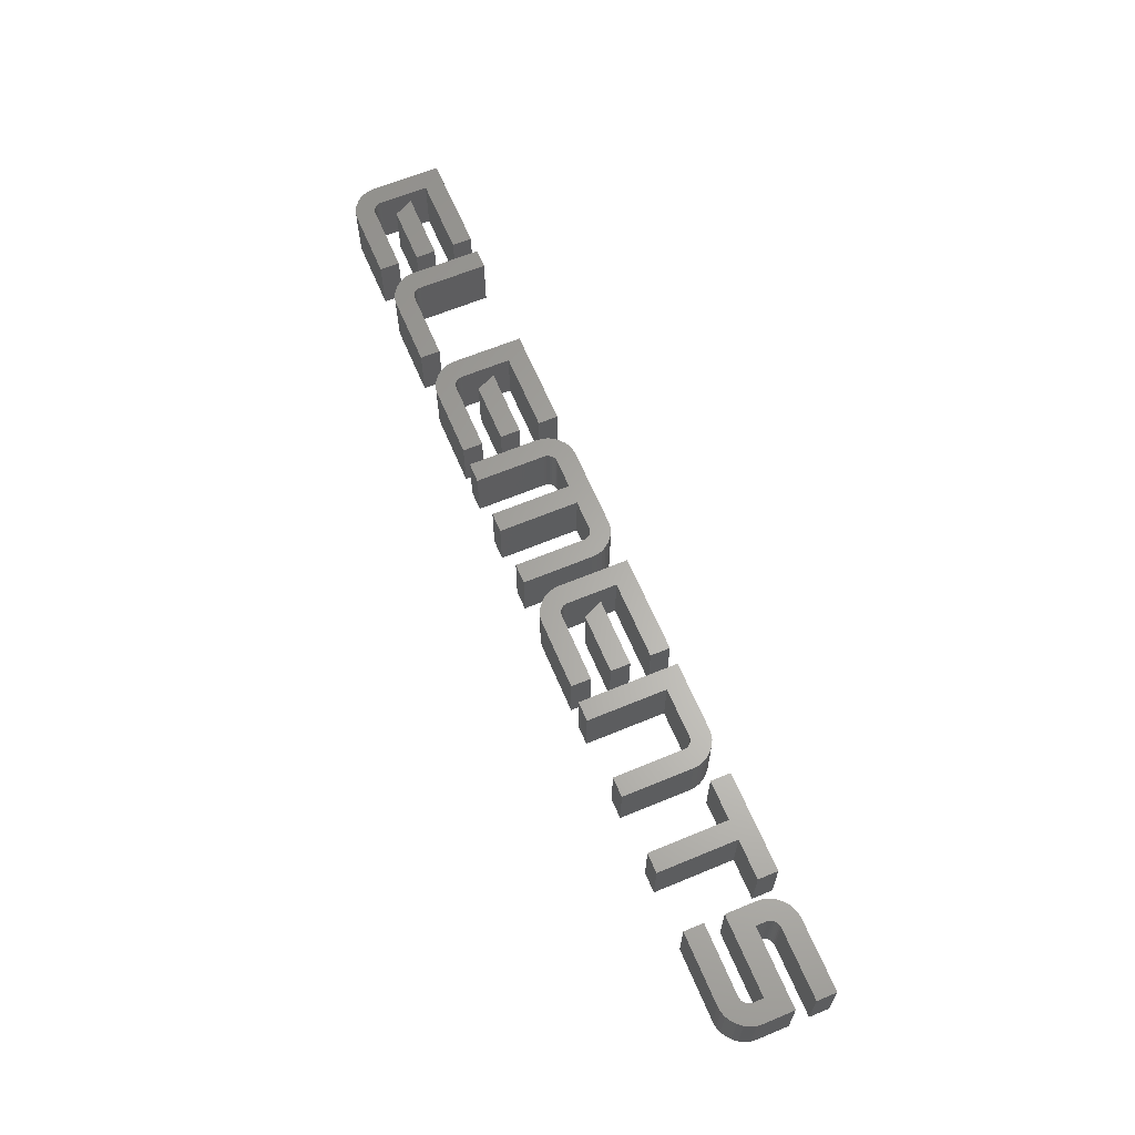
<metadata>
{"format":"stl","ext":"stl","renderer":"f3d","projection":"perspective","resolution":1024,"background":"white","views":[{"elev":63.4,"azim":67.2,"up":"+Z"}]}
</metadata>
<code>
# stl→obj: 452 verts, 860 faces
v 2.988 -10.13 0
v 1.632 -11.24 0
v 2.856 -10.02 0
v 3.455 -10.27 0
v 9.549 -10.27 0
v 9.549 -12 0
v 2.746 -9.886 0
v 2.029 -11.57 0
v 1.298 -10.85 0
v 2.667 -9.741 0
v 1.059 -10.42 0
v 0.9157 -9.955 0
v 2.62 -9.584 0
v 0.868 -9.458 0
v 2.604 -5.024 0
v 2.604 -9.415 0
v 0.868 -3.296 0
v 9.549 -6.816 0
v 4.34 -8.544 0
v 3.472 -6.816 0
v 19.72 -10.27 0
v 19.72 -12 0
v 13.63 -10.27 0
v 9.549 -3.296 0
v 9.549 -5.024 0
v 13.16 -10.13 0
v 11.8 -11.24 0
v 13.03 -10.02 0
v 3.132 -10.21 0
v 2.457 -11.81 0
v 2.915 -11.95 0
v 3.287 -10.26 0
v 3.403 -12 0
v 23.48 -10.21 0
v 22.37 -11.57 0
v 23.33 -10.13 0
v 11.04 -9.458 0
v 12.79 -9.586 0
v 11.09 -9.955 0
v 13.3 -10.21 0
v 12.2 -11.57 0
v 12.92 -9.887 0
v 11.47 -10.85 0
v 12.84 -9.742 0
v 11.23 -10.42 0
v 12.78 -9.417 0
v 12.78 -3.296 0
v 11.04 -3.296 0
v 13.09 -11.95 0
v 12.63 -11.81 0
v 13.46 -10.26 0
v 13.58 -12 0
v 21.98 -11.24 0
v 23.2 -10.02 0
v 29.89 -12 0
v 23.8 -10.27 0
v 29.89 -10.27 0
v 21.64 -10.85 0
v 21.4 -10.42 0
v 23.01 -9.741 0
v 23.09 -9.886 0
v 21.26 -9.955 0
v 22.97 -9.584 0
v 21.21 -9.458 0
v 22.95 -9.415 0
v 21.21 -3.296 0
v 22.95 -5.024 0
v 29.89 -5.024 0
v 29.89 -3.296 0
v 24.69 -8.544 0
v 23.82 -6.816 0
v 29.89 -6.816 0
v 23.26 -11.95 0
v 22.8 -11.81 0
v 23.63 -10.26 0
v 23.75 -12 0
v 46.7 -9.584 0
v 45 -9.955 0
v 44.95 -9.458 0
v 31.58 -4.878 0
v 33.19 -5.554 0
v 31.43 -5.341 0
v 33.51 -5.166 0
v 33.37 -5.277 0
v 32.15 -4.053 0
v 31.82 -4.448 0
v 33.26 -5.41 0
v 32.55 -3.722 0
v 33.65 -5.087 0
v 32.98 -3.485 0
v 33.43 -3.343 0
v 33.81 -5.04 0
v 33.92 -3.296 0
v 33.97 -5.024 0
v 36.59 -5.024 0
v 41.28 -5.087 0
v 41.12 -5.04 0
v 41.5 -3.343 0
v 38.33 -12 0
v 36.59 -12 0
v 42.39 -3.722 0
v 41.96 -3.485 0
v 38.33 -5.024 0
v 42.78 -4.053 0
v 41.42 -5.166 0
v 41.55 -5.277 0
v 41.66 -5.41 0
v 43.11 -4.448 0
v 41.74 -5.554 0
v 43.35 -4.878 0
v 43.49 -5.341 0
v 41.79 -5.711 0
v 43.54 -5.838 0
v 43.54 -12 0
v 41.8 -5.879 0
v 41.8 -12 0
v 47.54 -10.27 0
v 53.63 -10.27 0
v 53.63 -12 0
v 45.14 -10.42 0
v 46.75 -9.741 0
v 45.38 -10.85 0
v 41 -3.296 0
v 46.69 -5.024 0
v 44.95 -3.296 0
v 53.63 -3.296 0
v 40.95 -5.024 0
v 33.14 -5.711 0
v 31.39 -5.838 0
v 33.12 -5.879 0
v 31.39 -12 0
v 33.12 -12 0
v 46.54 -11.81 0
v 47.21 -10.21 0
v 47 -11.95 0
v 46.11 -11.57 0
v 47.07 -10.13 0
v 45.71 -11.24 0
v 46.94 -10.02 0
v 46.83 -9.886 0
v 46.69 -9.415 0
v 53.63 -5.024 0
v 48.42 -8.544 0
v 47.55 -6.816 0
v 53.63 -6.816 0
v 47.37 -10.26 0
v 47.48 -12 0
v 62.23 -3.485 0
v 61.54 -5.087 0
v 61.76 -3.343 0
v 63.05 -4.053 0
v 61.68 -5.166 0
v 62.65 -3.722 0
v 61.82 -5.277 0
v 61.93 -5.41 0
v 63.38 -4.448 0
v 62 -5.554 0
v 63.62 -4.878 0
v 63.76 -5.341 0
v 62.05 -5.711 0
v 63.8 -5.838 0
v 63.8 -12 0
v 62.07 -5.879 0
v 62.07 -12 0
v 68.77 -5.055 0
v 70.5 -5.055 0
v 70.5 -12 0
v 61.38 -5.04 0
v 65.3 -3.296 0
v 73.98 -3.296 0
v 61.27 -3.296 0
v 73.98 -5.055 0
v 61.22 -5.024 0
v 56.86 -5.024 0
v 55.12 -3.296 0
v 55.12 -12 0
v 56.86 -12 0
v 75.47 -5.85 0
v 77.2 -6.752 0
v 75.47 -8.544 0
v 65.3 -5.055 0
v 68.77 -12 0
v 83.96 -10.4 0
v 83.72 -10.83 0
v 82.35 -9.737 0
v 82.27 -9.879 0
v 82.4 -9.585 0
v 82.41 -9.425 0
v 84.15 -9.446 0
v 82.41 -8.544 0
v 84.1 -9.938 0
v 84.15 -6.752 0
v 75.52 -5.351 0
v 77.22 -5.704 0
v 77.27 -5.549 0
v 75.66 -4.886 0
v 77.35 -5.406 0
v 75.9 -4.454 0
v 77.46 -5.275 0
v 76.23 -4.057 0
v 77.59 -5.165 0
v 76.63 -3.724 0
v 77.73 -5.087 0
v 77.52 -3.344 0
v 77.06 -3.486 0
v 77.89 -5.04 0
v 78 -3.296 0
v 78.06 -5.024 0
v 84.15 -5.024 0
v 84.15 -3.296 0
v 77.2 -5.871 0
v 83.39 -11.23 0
v 82.16 -10.01 0
v 82.99 -11.57 0
v 82.03 -10.13 0
v 81.89 -10.21 0
v 82.56 -11.81 0
v 82.1 -11.95 0
v 81.73 -10.26 0
v 81.61 -12 0
v 81.56 -10.27 0
v 75.47 -10.27 0
v 75.47 -12 0
v 9.549 -8.544 0
v 29.89 -8.544 0
v 53.63 -8.544 0
v 2.856 -10.02 5
v 1.632 -11.24 5
v 2.988 -10.13 5
v 9.549 -12 5
v 9.549 -10.27 5
v 3.455 -10.27 5
v 2.746 -9.886 5
v 2.029 -11.57 5
v 2.667 -9.741 5
v 1.298 -10.85 5
v 1.059 -10.42 5
v 0.9157 -9.955 5
v 2.62 -9.584 5
v 0.868 -9.458 5
v 2.604 -9.415 5
v 2.604 -5.024 5
v 0.868 -3.296 5
v 3.472 -6.816 5
v 4.34 -8.544 5
v 9.549 -6.816 5
v 13.63 -10.27 5
v 19.72 -12 5
v 19.72 -10.27 5
v 9.549 -5.024 5
v 9.549 -3.296 5
v 13.03 -10.02 5
v 11.8 -11.24 5
v 13.16 -10.13 5
v 3.132 -10.21 5
v 2.457 -11.81 5
v 2.915 -11.95 5
v 3.287 -10.26 5
v 3.403 -12 5
v 23.33 -10.13 5
v 22.37 -11.57 5
v 23.48 -10.21 5
v 11.09 -9.955 5
v 12.79 -9.586 5
v 11.04 -9.458 5
v 12.2 -11.57 5
v 13.3 -10.21 5
v 12.92 -9.887 5
v 12.84 -9.742 5
v 11.47 -10.85 5
v 11.23 -10.42 5
v 12.78 -9.417 5
v 11.04 -3.296 5
v 12.78 -3.296 5
v 12.63 -11.81 5
v 13.09 -11.95 5
v 13.46 -10.26 5
v 13.58 -12 5
v 23.2 -10.02 5
v 21.98 -11.24 5
v 29.89 -10.27 5
v 23.8 -10.27 5
v 29.89 -12 5
v 23.01 -9.741 5
v 21.4 -10.42 5
v 21.64 -10.85 5
v 23.09 -9.886 5
v 21.26 -9.955 5
v 22.97 -9.584 5
v 21.21 -9.458 5
v 22.95 -9.415 5
v 22.95 -5.024 5
v 21.21 -3.296 5
v 29.89 -3.296 5
v 29.89 -5.024 5
v 29.89 -6.816 5
v 23.82 -6.816 5
v 24.69 -8.544 5
v 22.8 -11.81 5
v 23.26 -11.95 5
v 23.63 -10.26 5
v 23.75 -12 5
v 44.95 -9.458 5
v 45 -9.955 5
v 46.7 -9.584 5
v 31.43 -5.341 5
v 33.19 -5.554 5
v 31.58 -4.878 5
v 32.15 -4.053 5
v 33.37 -5.277 5
v 33.51 -5.166 5
v 33.26 -5.41 5
v 31.82 -4.448 5
v 32.55 -3.722 5
v 33.65 -5.087 5
v 33.43 -3.343 5
v 32.98 -3.485 5
v 33.81 -5.04 5
v 33.92 -3.296 5
v 33.97 -5.024 5
v 36.59 -5.024 5
v 41.5 -3.343 5
v 41.12 -5.04 5
v 41.28 -5.087 5
v 36.59 -12 5
v 38.33 -12 5
v 41.96 -3.485 5
v 42.39 -3.722 5
v 38.33 -5.024 5
v 41.42 -5.166 5
v 42.78 -4.053 5
v 41.55 -5.277 5
v 41.66 -5.41 5
v 41.74 -5.554 5
v 43.11 -4.448 5
v 43.35 -4.878 5
v 43.49 -5.341 5
v 41.79 -5.711 5
v 43.54 -5.838 5
v 41.8 -5.879 5
v 43.54 -12 5
v 41.8 -12 5
v 53.63 -12 5
v 53.63 -10.27 5
v 47.54 -10.27 5
v 45.38 -10.85 5
v 46.75 -9.741 5
v 45.14 -10.42 5
v 41 -3.296 5
v 53.63 -3.296 5
v 44.95 -3.296 5
v 46.69 -5.024 5
v 40.95 -5.024 5
v 33.14 -5.711 5
v 31.39 -5.838 5
v 33.12 -5.879 5
v 31.39 -12 5
v 33.12 -12 5
v 47 -11.95 5
v 47.21 -10.21 5
v 46.54 -11.81 5
v 47.07 -10.13 5
v 46.11 -11.57 5
v 46.94 -10.02 5
v 45.71 -11.24 5
v 46.83 -9.886 5
v 46.69 -9.415 5
v 53.63 -5.024 5
v 53.63 -6.816 5
v 47.55 -6.816 5
v 48.42 -8.544 5
v 47.37 -10.26 5
v 47.48 -12 5
v 61.76 -3.343 5
v 61.54 -5.087 5
v 62.23 -3.485 5
v 62.65 -3.722 5
v 61.68 -5.166 5
v 63.05 -4.053 5
v 61.82 -5.277 5
v 61.93 -5.41 5
v 62 -5.554 5
v 63.38 -4.448 5
v 63.62 -4.878 5
v 63.76 -5.341 5
v 62.05 -5.711 5
v 63.8 -5.838 5
v 62.07 -5.879 5
v 63.8 -12 5
v 62.07 -12 5
v 70.5 -12 5
v 70.5 -5.055 5
v 68.77 -5.055 5
v 61.38 -5.04 5
v 73.98 -3.296 5
v 65.3 -3.296 5
v 61.27 -3.296 5
v 73.98 -5.055 5
v 61.22 -5.024 5
v 56.86 -5.024 5
v 55.12 -3.296 5
v 55.12 -12 5
v 56.86 -12 5
v 75.47 -8.544 5
v 77.2 -6.752 5
v 75.47 -5.85 5
v 65.3 -5.055 5
v 68.77 -12 5
v 82.35 -9.737 5
v 83.72 -10.83 5
v 83.96 -10.4 5
v 82.27 -9.879 5
v 82.4 -9.585 5
v 84.15 -9.446 5
v 82.41 -9.425 5
v 82.41 -8.544 5
v 84.1 -9.938 5
v 84.15 -6.752 5
v 77.22 -5.704 5
v 75.52 -5.351 5
v 75.66 -4.886 5
v 77.27 -5.549 5
v 75.9 -4.454 5
v 77.35 -5.406 5
v 77.59 -5.165 5
v 76.23 -4.057 5
v 77.46 -5.275 5
v 76.63 -3.724 5
v 77.73 -5.087 5
v 77.06 -3.486 5
v 77.52 -3.344 5
v 77.89 -5.04 5
v 78 -3.296 5
v 78.06 -5.024 5
v 84.15 -3.296 5
v 84.15 -5.024 5
v 77.2 -5.871 5
v 83.39 -11.23 5
v 82.16 -10.01 5
v 82.03 -10.13 5
v 82.99 -11.57 5
v 81.89 -10.21 5
v 82.56 -11.81 5
v 82.1 -11.95 5
v 81.73 -10.26 5
v 81.61 -12 5
v 81.56 -10.27 5
v 75.47 -12 5
v 75.47 -10.27 5
v 9.549 -8.544 5
v 29.89 -8.544 5
v 53.63 -8.544 5
f 1 2 3
f 4 5 6
f 3 2 7
f 1 8 2
f 7 9 10
f 10 9 11
f 12 10 11
f 12 13 10
f 12 14 13
f 14 15 16
f 14 17 15
f 18 19 20
f 21 22 23
f 15 24 25
f 26 27 28
f 15 17 24
f 13 14 16
f 7 2 9
f 29 8 1
f 29 30 8
f 29 31 30
f 29 32 31
f 31 32 33
f 33 32 4
f 6 33 4
f 34 35 36
f 37 38 39
f 26 40 41
f 28 27 42
f 42 43 44
f 44 45 39
f 39 38 44
f 37 46 38
f 44 43 45
f 47 46 48
f 46 37 48
f 42 27 43
f 26 41 27
f 40 49 50
f 40 50 41
f 40 51 49
f 49 51 52
f 52 51 23
f 22 52 23
f 36 53 54
f 55 56 57
f 58 59 60
f 54 53 61
f 61 58 60
f 60 59 62
f 63 60 62
f 64 63 62
f 64 65 63
f 66 67 64
f 68 67 69
f 70 71 72
f 69 67 66
f 64 67 65
f 53 58 61
f 35 53 36
f 34 73 74
f 34 74 35
f 34 75 73
f 73 75 76
f 76 75 56
f 55 76 56
f 77 78 79
f 80 81 82
f 83 84 85
f 86 87 81
f 88 83 85
f 88 89 83
f 90 91 89
f 89 91 92
f 92 91 93
f 94 92 93
f 95 94 93
f 96 97 98
f 99 100 95
f 101 96 102
f 103 99 95
f 104 105 101
f 104 106 105
f 104 107 106
f 108 109 107
f 108 110 109
f 109 110 111
f 112 109 111
f 113 112 111
f 114 115 113
f 114 116 115
f 117 118 119
f 113 115 112
f 104 108 107
f 101 105 96
f 120 121 122
f 102 96 98
f 98 97 123
f 124 125 126
f 123 97 127
f 103 123 127
f 103 93 123
f 103 95 93
f 88 90 89
f 85 84 87
f 86 85 87
f 80 86 81
f 82 81 128
f 129 82 128
f 129 128 130
f 130 131 129
f 132 131 130
f 133 134 135
f 136 137 134
f 138 139 137
f 138 140 139
f 122 121 140
f 121 78 77
f 120 78 121
f 77 79 141
f 122 140 138
f 142 124 126
f 143 144 145
f 141 79 124
f 124 79 125
f 138 137 136
f 136 134 133
f 135 134 146
f 147 135 146
f 117 147 146
f 117 119 147
f 148 149 150
f 151 152 153
f 151 154 152
f 151 155 154
f 156 157 155
f 156 158 157
f 157 158 159
f 160 157 159
f 161 160 159
f 162 163 161
f 162 164 163
f 161 163 160
f 165 166 167
f 151 156 155
f 153 152 149
f 148 153 149
f 150 149 168
f 166 169 170
f 171 150 168
f 166 170 172
f 173 171 168
f 173 174 171
f 171 174 175
f 174 176 175
f 177 176 174
f 178 179 180
f 181 169 165
f 165 169 166
f 182 165 167
f 183 184 185
f 185 184 186
f 185 187 183
f 188 189 187
f 188 190 189
f 187 189 191
f 183 187 191
f 179 192 190
f 193 194 178
f 195 193 196
f 197 195 198
f 199 200 201
f 201 200 202
f 203 201 202
f 204 203 205
f 204 206 203
f 204 207 206
f 206 207 208
f 209 208 210
f 210 208 207
f 202 205 203
f 200 199 197
f 198 200 197
f 196 198 195
f 193 195 194
f 178 194 211
f 178 211 179
f 186 184 212
f 190 192 189
f 179 190 180
f 213 186 212
f 214 215 212
f 215 213 212
f 214 216 215
f 214 217 216
f 216 217 218
f 219 216 218
f 220 219 218
f 220 221 219
f 222 221 223
f 223 221 220
f 18 224 19
f 72 225 70
f 145 226 143
f 227 228 229
f 230 231 232
f 233 228 227
f 228 234 229
f 235 236 233
f 237 236 235
f 237 235 238
f 235 239 238
f 239 240 238
f 241 242 240
f 242 243 240
f 244 245 246
f 247 248 249
f 250 251 242
f 252 253 254
f 251 243 242
f 241 240 239
f 236 228 233
f 229 234 255
f 234 256 255
f 256 257 255
f 257 258 255
f 259 258 257
f 232 258 259
f 232 259 230
f 260 261 262
f 263 264 265
f 266 267 254
f 268 253 252
f 269 270 268
f 263 271 269
f 269 264 263
f 264 272 265
f 271 270 269
f 273 272 274
f 273 265 272
f 270 253 268
f 253 266 254
f 275 276 267
f 266 275 267
f 276 277 267
f 278 277 276
f 247 277 278
f 247 278 248
f 279 280 260
f 281 282 283
f 284 285 286
f 287 280 279
f 284 286 287
f 288 285 284
f 288 284 289
f 288 289 290
f 289 291 290
f 290 292 293
f 294 292 295
f 296 297 298
f 293 292 294
f 291 292 290
f 287 286 280
f 260 280 261
f 299 300 262
f 261 299 262
f 300 301 262
f 302 301 300
f 282 301 302
f 282 302 283
f 303 304 305
f 306 307 308
f 309 310 311
f 307 312 313
f 309 311 314
f 311 315 314
f 315 316 317
f 318 316 315
f 319 316 318
f 319 318 320
f 319 320 321
f 322 323 324
f 321 325 326
f 327 324 328
f 321 326 329
f 328 330 331
f 330 332 331
f 332 333 331
f 333 334 335
f 334 336 335
f 337 336 334
f 337 334 338
f 337 338 339
f 339 340 341
f 340 342 341
f 343 344 345
f 338 340 339
f 333 335 331
f 324 330 328
f 346 347 348
f 322 324 327
f 349 323 322
f 350 351 352
f 353 323 349
f 353 349 329
f 349 319 329
f 319 321 329
f 315 317 314
f 312 310 309
f 312 309 313
f 307 313 308
f 354 307 306
f 354 306 355
f 356 354 355
f 355 357 356
f 356 357 358
f 359 360 361
f 360 362 363
f 362 364 365
f 364 366 365
f 366 347 346
f 305 304 347
f 347 304 348
f 367 303 305
f 365 366 346
f 350 352 368
f 369 370 371
f 352 303 367
f 351 303 352
f 363 362 365
f 361 360 363
f 372 360 359
f 372 359 373
f 372 373 345
f 373 343 345
f 374 375 376
f 377 378 379
f 378 380 379
f 380 381 379
f 381 382 383
f 382 384 383
f 385 384 382
f 385 382 386
f 385 386 387
f 387 388 389
f 388 390 389
f 386 388 387
f 391 392 393
f 381 383 379
f 375 378 377
f 375 377 376
f 394 375 374
f 395 396 392
f 394 374 397
f 398 395 392
f 394 397 399
f 397 400 399
f 401 400 397
f 401 402 400
f 400 402 403
f 404 405 406
f 393 396 407
f 392 396 393
f 391 393 408
f 409 410 411
f 412 410 409
f 411 413 409
f 413 414 415
f 414 416 415
f 417 414 413
f 417 413 411
f 416 418 405
f 406 419 420
f 421 420 422
f 423 422 424
f 425 426 427
f 428 426 425
f 428 425 429
f 430 429 431
f 429 432 431
f 432 433 431
f 434 433 432
f 435 434 436
f 433 434 435
f 429 430 428
f 424 427 426
f 424 426 423
f 422 423 421
f 419 422 420
f 437 419 406
f 405 437 406
f 438 410 412
f 414 418 416
f 404 416 405
f 438 412 439
f 438 440 441
f 438 439 440
f 440 442 441
f 442 443 441
f 444 443 442
f 444 442 445
f 444 445 446
f 445 447 446
f 448 447 449
f 446 447 448
f 245 450 246
f 298 451 296
f 371 452 369
f 4 231 5
f 4 232 231
f 32 232 4
f 32 258 232
f 29 258 32
f 29 255 258
f 1 255 29
f 1 229 255
f 3 229 1
f 3 227 229
f 7 227 3
f 7 233 227
f 10 233 7
f 10 235 233
f 13 235 10
f 13 239 235
f 16 239 13
f 16 241 239
f 15 241 16
f 15 242 241
f 25 242 15
f 25 250 242
f 24 250 25
f 24 251 250
f 17 251 24
f 17 243 251
f 14 243 17
f 14 240 243
f 12 240 14
f 12 238 240
f 11 238 12
f 11 237 238
f 9 237 11
f 9 236 237
f 2 236 9
f 2 228 236
f 8 228 2
f 8 234 228
f 30 234 8
f 30 256 234
f 31 256 30
f 31 257 256
f 33 257 31
f 33 259 257
f 6 259 33
f 6 230 259
f 5 230 6
f 5 231 230
f 23 249 21
f 23 247 249
f 51 247 23
f 51 277 247
f 40 277 51
f 40 267 277
f 26 267 40
f 26 254 267
f 28 254 26
f 28 252 254
f 42 252 28
f 42 268 252
f 44 268 42
f 44 269 268
f 38 269 44
f 38 264 269
f 46 264 38
f 46 272 264
f 47 272 46
f 47 274 272
f 48 274 47
f 48 273 274
f 37 273 48
f 37 265 273
f 39 265 37
f 39 263 265
f 45 263 39
f 45 271 263
f 43 271 45
f 43 270 271
f 27 270 43
f 27 253 270
f 41 253 27
f 41 266 253
f 50 266 41
f 50 275 266
f 49 275 50
f 49 276 275
f 52 276 49
f 52 278 276
f 22 278 52
f 22 248 278
f 21 248 22
f 21 249 248
f 56 281 57
f 56 282 281
f 75 282 56
f 75 301 282
f 34 301 75
f 34 262 301
f 36 262 34
f 36 260 262
f 54 260 36
f 54 279 260
f 61 279 54
f 61 287 279
f 60 287 61
f 60 284 287
f 63 284 60
f 63 289 284
f 65 289 63
f 65 291 289
f 67 291 65
f 67 292 291
f 68 292 67
f 68 295 292
f 69 295 68
f 69 294 295
f 66 294 69
f 66 293 294
f 64 293 66
f 64 290 293
f 62 290 64
f 62 288 290
f 59 288 62
f 59 285 288
f 58 285 59
f 58 286 285
f 53 286 58
f 53 280 286
f 35 280 53
f 35 261 280
f 74 261 35
f 74 299 261
f 73 299 74
f 73 300 299
f 76 300 73
f 76 302 300
f 55 302 76
f 55 283 302
f 57 283 55
f 57 281 283
f 128 356 130
f 128 354 356
f 81 354 128
f 81 307 354
f 87 307 81
f 87 312 307
f 84 312 87
f 84 310 312
f 83 310 84
f 83 311 310
f 89 311 83
f 89 315 311
f 92 315 89
f 92 318 315
f 94 318 92
f 94 320 318
f 95 320 94
f 95 321 320
f 100 321 95
f 100 325 321
f 99 325 100
f 99 326 325
f 103 326 99
f 103 329 326
f 127 329 103
f 127 353 329
f 97 353 127
f 97 323 353
f 96 323 97
f 96 324 323
f 105 324 96
f 105 330 324
f 106 330 105
f 106 332 330
f 107 332 106
f 107 333 332
f 109 333 107
f 109 334 333
f 112 334 109
f 112 338 334
f 115 338 112
f 115 340 338
f 116 340 115
f 116 342 340
f 114 342 116
f 114 341 342
f 113 341 114
f 113 339 341
f 111 339 113
f 111 337 339
f 110 337 111
f 110 336 337
f 108 336 110
f 108 335 336
f 104 335 108
f 104 331 335
f 101 331 104
f 101 328 331
f 102 328 101
f 102 327 328
f 98 327 102
f 98 322 327
f 123 322 98
f 123 349 322
f 93 349 123
f 93 319 349
f 91 319 93
f 91 316 319
f 90 316 91
f 90 317 316
f 88 317 90
f 88 314 317
f 85 314 88
f 85 309 314
f 86 309 85
f 86 313 309
f 80 313 86
f 80 308 313
f 82 308 80
f 82 306 308
f 129 306 82
f 129 355 306
f 131 355 129
f 131 357 355
f 132 357 131
f 132 358 357
f 130 358 132
f 130 356 358
f 117 344 118
f 117 345 344
f 146 345 117
f 146 372 345
f 134 372 146
f 134 360 372
f 137 360 134
f 137 362 360
f 139 362 137
f 139 364 362
f 140 364 139
f 140 366 364
f 121 366 140
f 121 347 366
f 77 347 121
f 77 305 347
f 141 305 77
f 141 367 305
f 124 367 141
f 124 352 367
f 142 352 124
f 142 368 352
f 126 368 142
f 126 350 368
f 125 350 126
f 125 351 350
f 79 351 125
f 79 303 351
f 78 303 79
f 78 304 303
f 120 304 78
f 120 348 304
f 122 348 120
f 122 346 348
f 138 346 122
f 138 365 346
f 136 365 138
f 136 363 365
f 133 363 136
f 133 361 363
f 135 361 133
f 135 359 361
f 147 359 135
f 147 373 359
f 119 373 147
f 119 343 373
f 118 343 119
f 118 344 343
f 173 400 174
f 173 399 400
f 168 399 173
f 168 394 399
f 149 394 168
f 149 375 394
f 152 375 149
f 152 378 375
f 154 378 152
f 154 380 378
f 155 380 154
f 155 381 380
f 157 381 155
f 157 382 381
f 160 382 157
f 160 386 382
f 163 386 160
f 163 388 386
f 164 388 163
f 164 390 388
f 162 390 164
f 162 389 390
f 161 389 162
f 161 387 389
f 159 387 161
f 159 385 387
f 158 385 159
f 158 384 385
f 156 384 158
f 156 383 384
f 151 383 156
f 151 379 383
f 153 379 151
f 153 377 379
f 148 377 153
f 148 376 377
f 150 376 148
f 150 374 376
f 171 374 150
f 171 397 374
f 175 397 171
f 175 401 397
f 176 401 175
f 176 402 401
f 177 402 176
f 177 403 402
f 174 403 177
f 174 400 403
f 172 392 166
f 172 398 392
f 170 398 172
f 170 395 398
f 169 395 170
f 169 396 395
f 181 396 169
f 181 407 396
f 165 407 181
f 165 393 407
f 182 393 165
f 182 408 393
f 167 408 182
f 167 391 408
f 166 391 167
f 166 392 391
f 217 444 218
f 217 443 444
f 214 443 217
f 214 441 443
f 212 441 214
f 212 438 441
f 184 438 212
f 184 410 438
f 183 410 184
f 183 411 410
f 191 411 183
f 191 417 411
f 189 417 191
f 189 414 417
f 192 414 189
f 192 418 414
f 179 418 192
f 179 405 418
f 211 405 179
f 211 437 405
f 194 437 211
f 194 419 437
f 195 419 194
f 195 422 419
f 197 422 195
f 197 424 422
f 199 424 197
f 199 427 424
f 201 427 199
f 201 425 427
f 203 425 201
f 203 429 425
f 206 429 203
f 206 432 429
f 208 432 206
f 208 434 432
f 209 434 208
f 209 436 434
f 210 436 209
f 210 435 436
f 207 435 210
f 207 433 435
f 204 433 207
f 204 431 433
f 205 431 204
f 205 430 431
f 202 430 205
f 202 428 430
f 200 428 202
f 200 426 428
f 198 426 200
f 198 423 426
f 196 423 198
f 196 421 423
f 193 421 196
f 193 420 421
f 178 420 193
f 178 406 420
f 180 406 178
f 180 404 406
f 190 404 180
f 190 416 404
f 188 416 190
f 188 415 416
f 187 415 188
f 187 413 415
f 185 413 187
f 185 409 413
f 186 409 185
f 186 412 409
f 213 412 186
f 213 439 412
f 215 439 213
f 215 440 439
f 216 440 215
f 216 442 440
f 219 442 216
f 219 445 442
f 221 445 219
f 221 447 445
f 222 447 221
f 222 449 447
f 223 449 222
f 223 448 449
f 220 448 223
f 220 446 448
f 218 446 220
f 218 444 446
f 20 246 18
f 20 244 246
f 19 244 20
f 19 245 244
f 224 245 19
f 224 450 245
f 18 450 224
f 18 246 450
f 71 296 72
f 71 297 296
f 70 297 71
f 70 298 297
f 225 298 70
f 225 451 298
f 72 451 225
f 72 296 451
f 144 369 145
f 144 370 369
f 143 370 144
f 143 371 370
f 226 371 143
f 226 452 371
f 145 452 226
f 145 369 452

</code>
